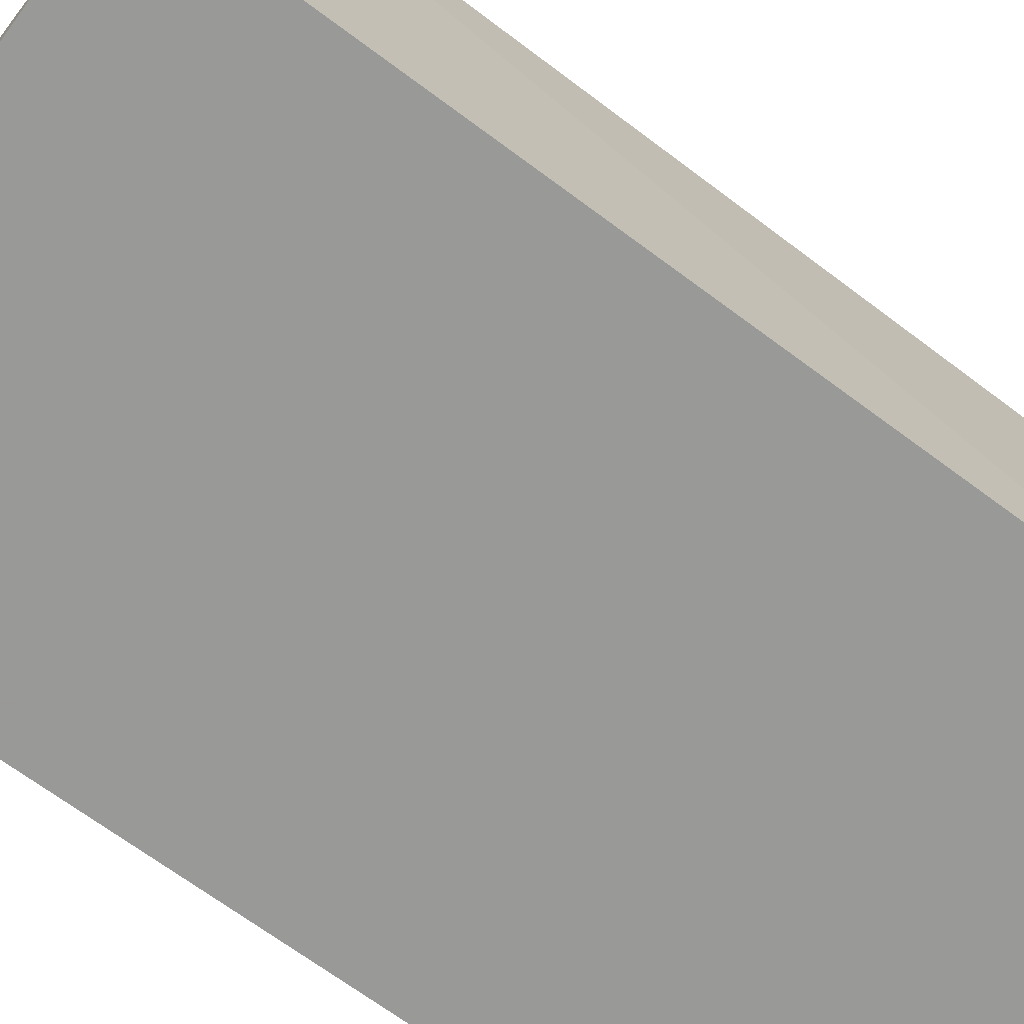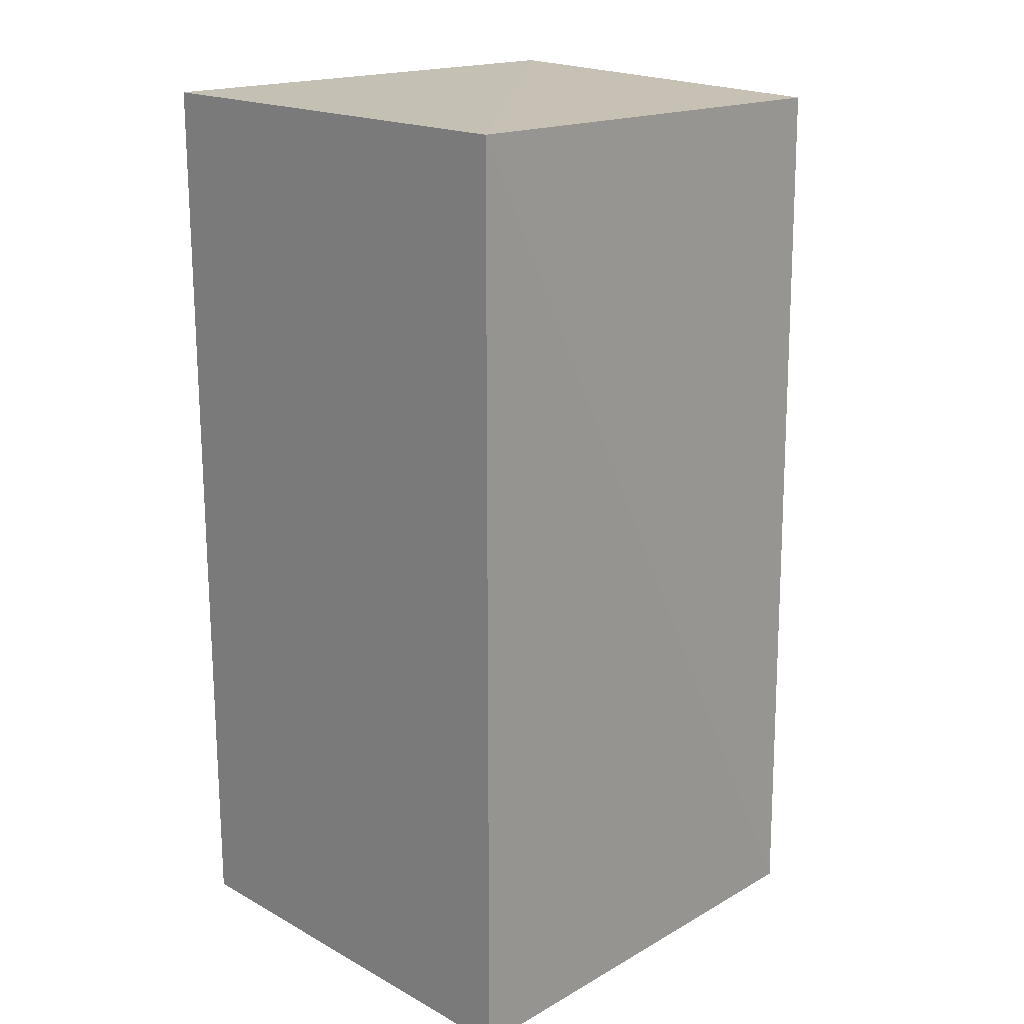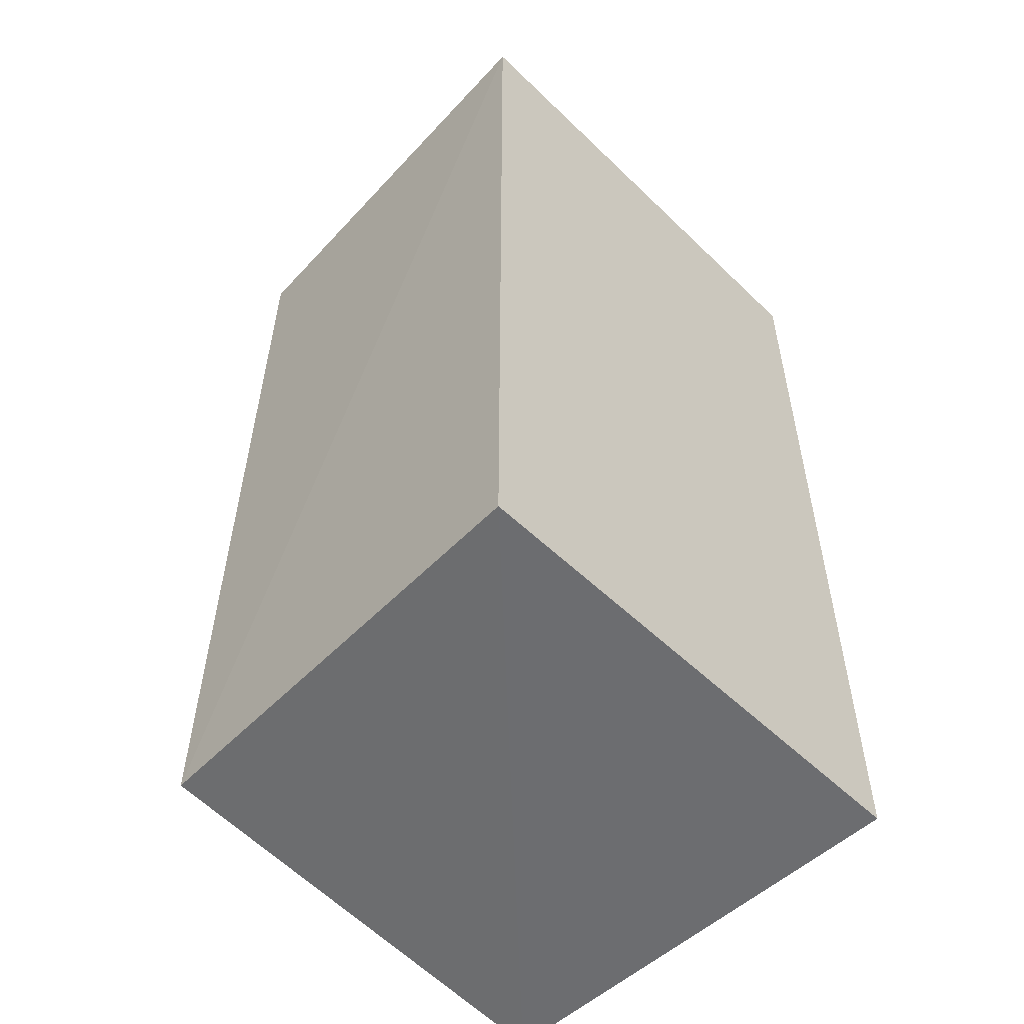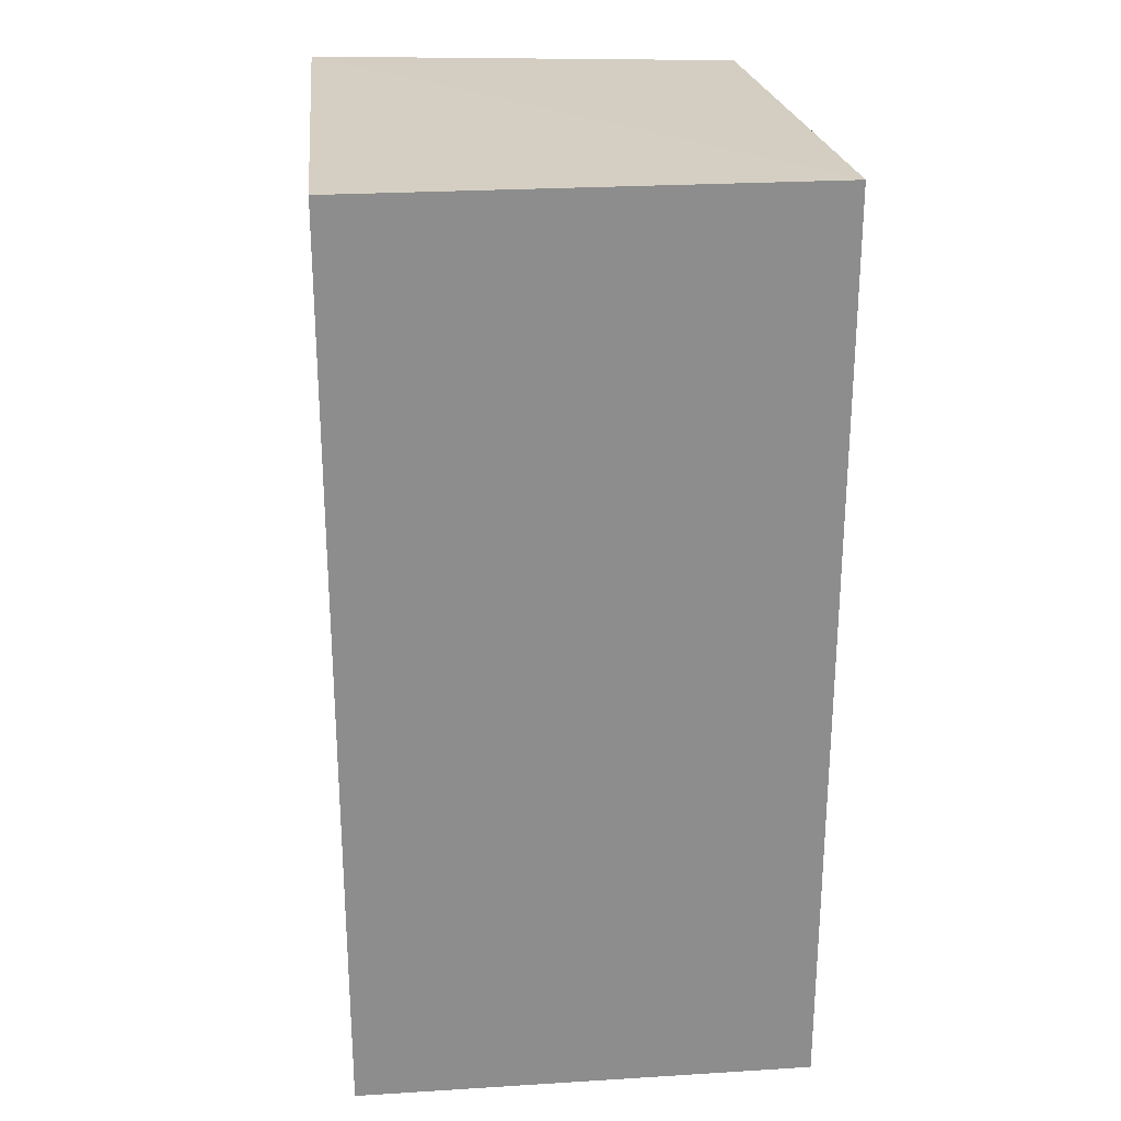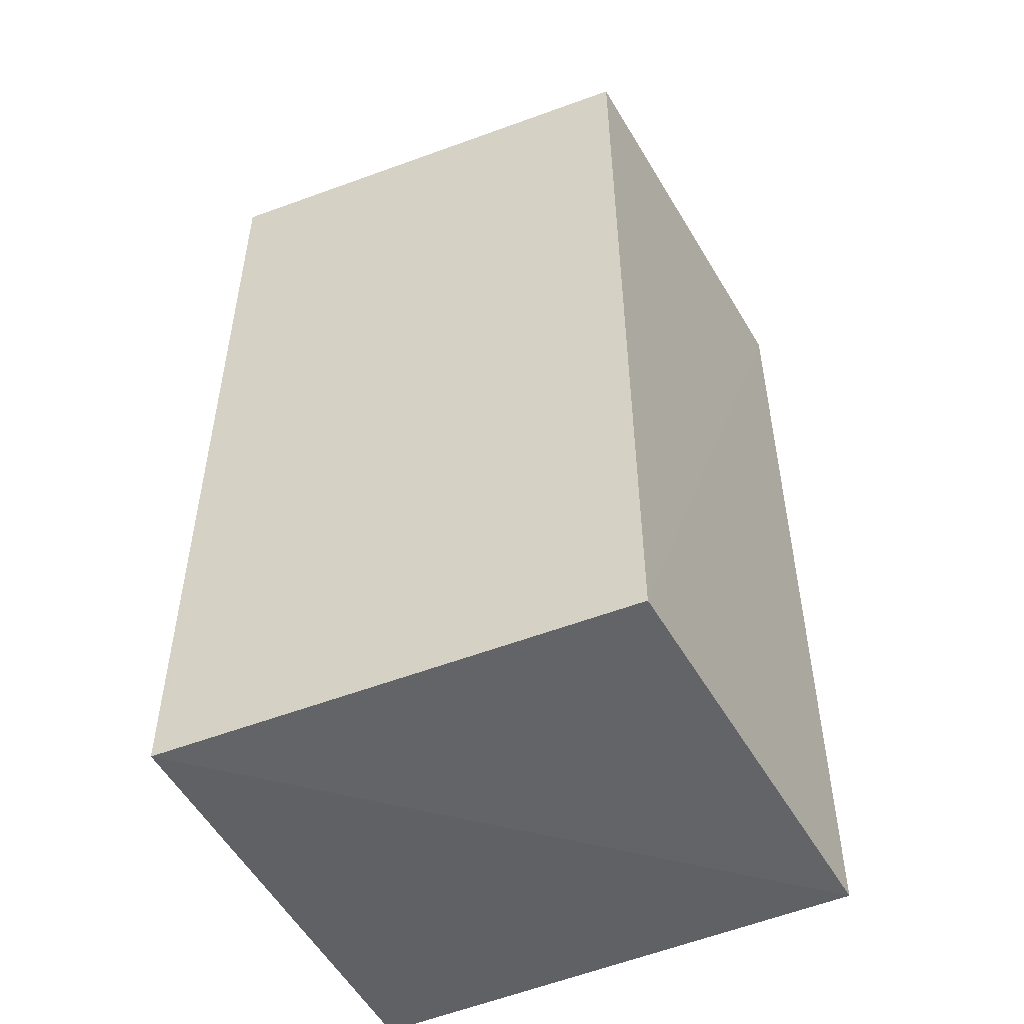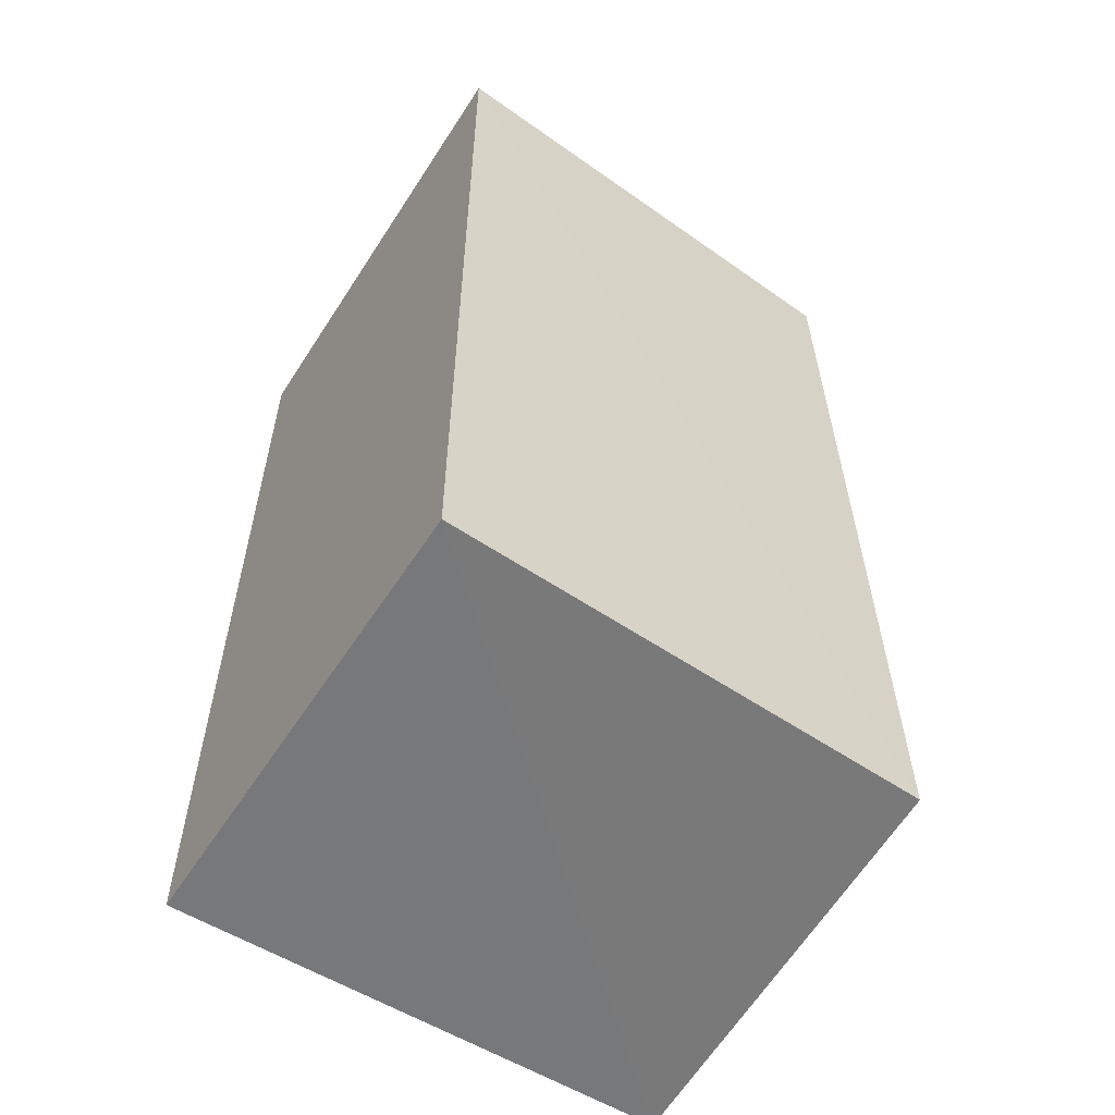
<metadata>
{"format":"obj","ext":"obj","renderer":"f3d","projection":"perspective","resolution":1024,"background":"white","views":[{"elev":-68.8,"azim":53.3,"up":"+Z"},{"elev":18.2,"azim":-43.6,"up":"+Y"},{"elev":-54.0,"azim":134.4,"up":"+Y"},{"elev":25.7,"azim":-95.6,"up":"+Y"},{"elev":-50.0,"azim":25.8,"up":"+Y"},{"elev":-57.4,"azim":-32.5,"up":"+Y"}]}
</metadata>
<code>
v 1612 510.2 1701
v 1617 -466.4 1706
v 1643 -472.6 1238
v 1103 517.7 1238
v 1103 517.7 1733
v 1103 -472.6 1238
v 1643 517.7 1238
v 1103 -472.6 1733
f 5 2 1
f 6 4 3
f 6 5 4
f 7 3 4
f 7 5 1
f 7 4 5
f 7 1 2
f 7 2 3
f 8 6 3
f 8 3 2
f 8 2 5
f 8 5 6

</code>
